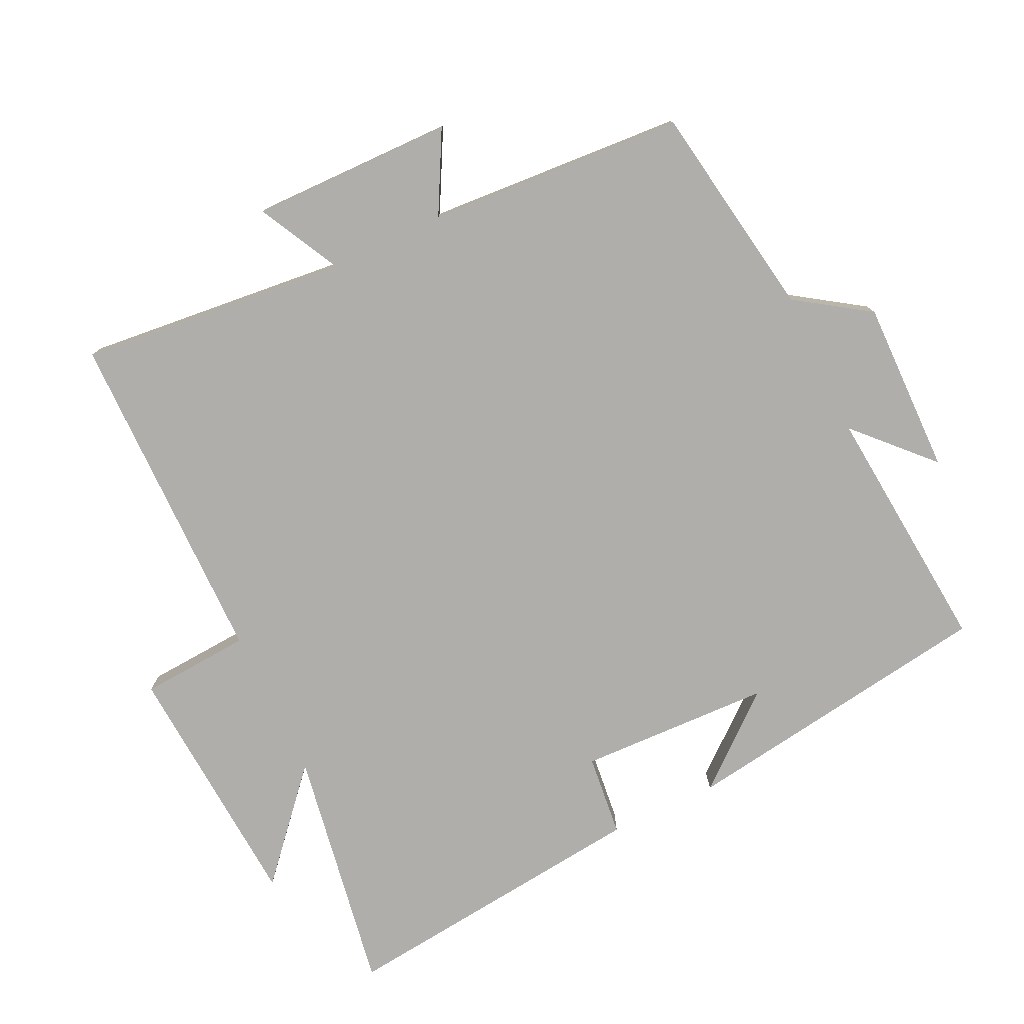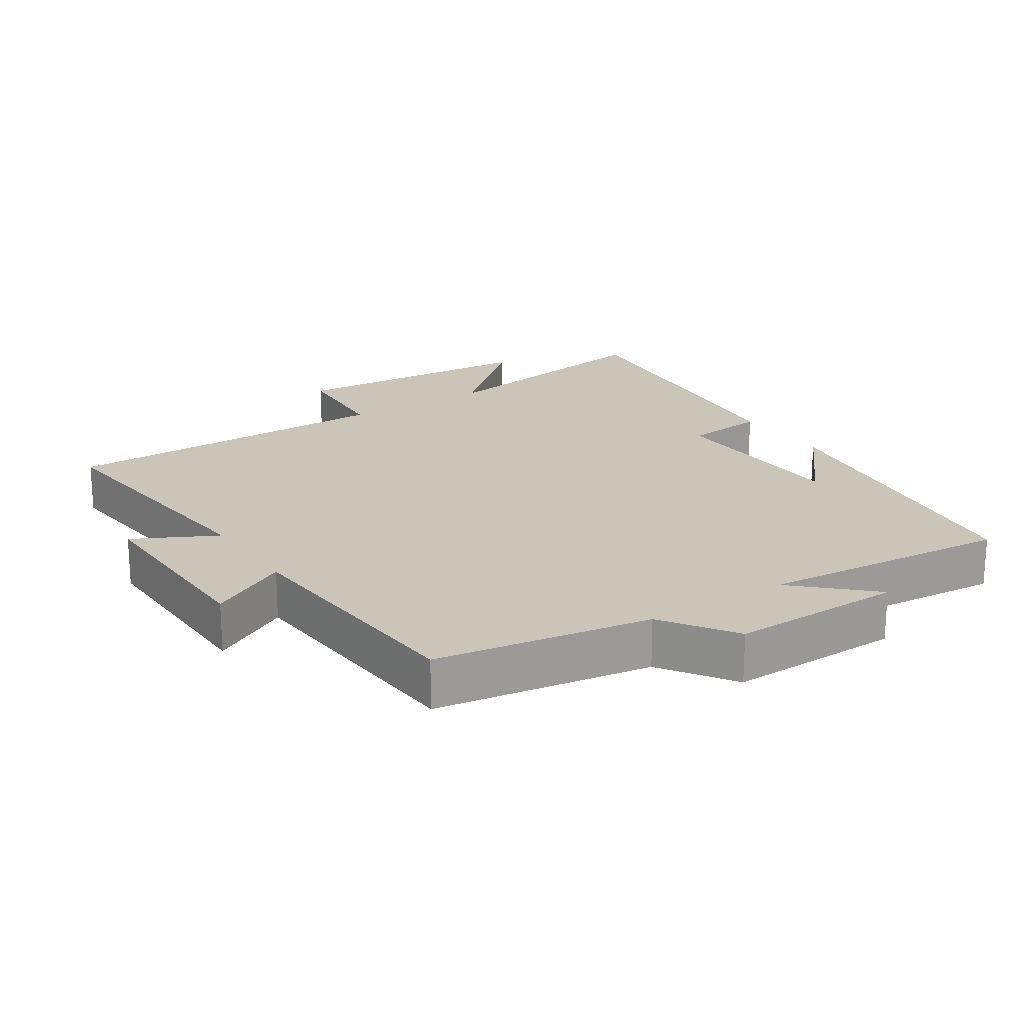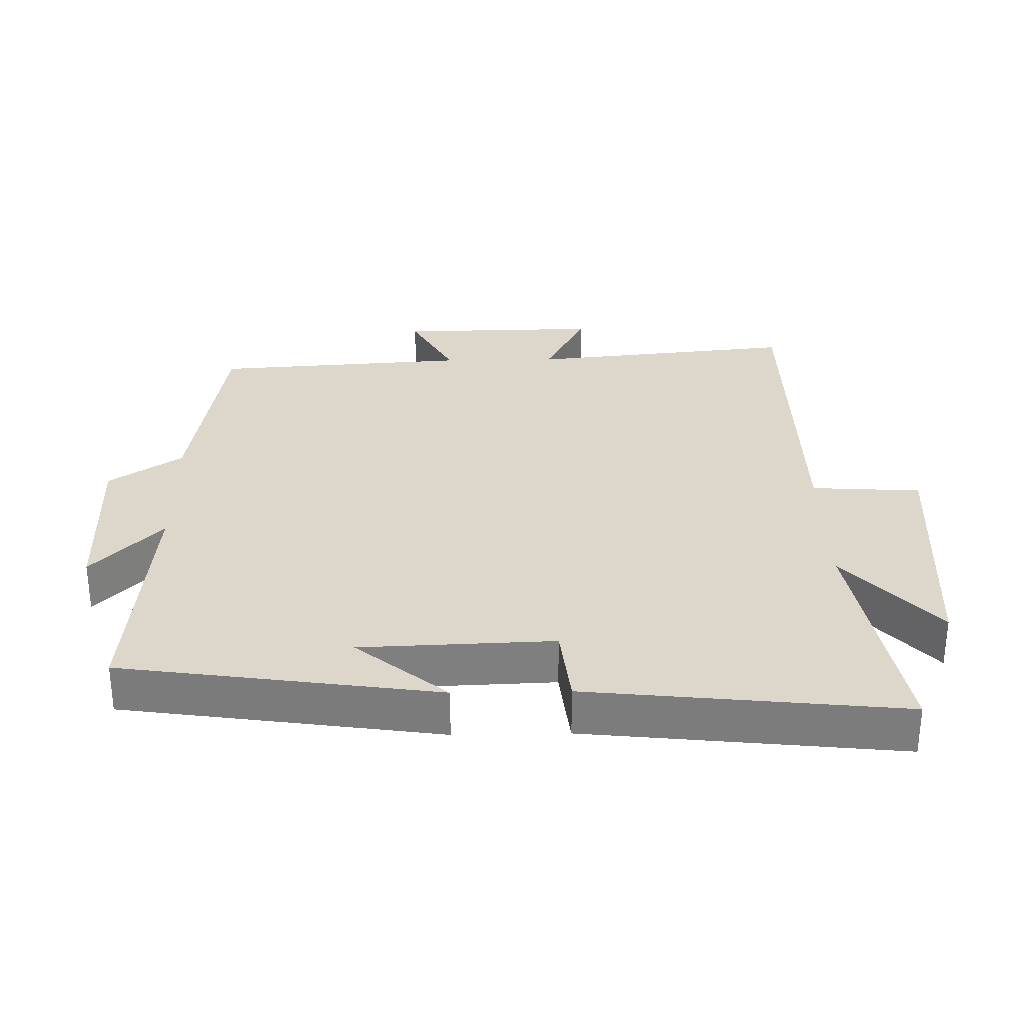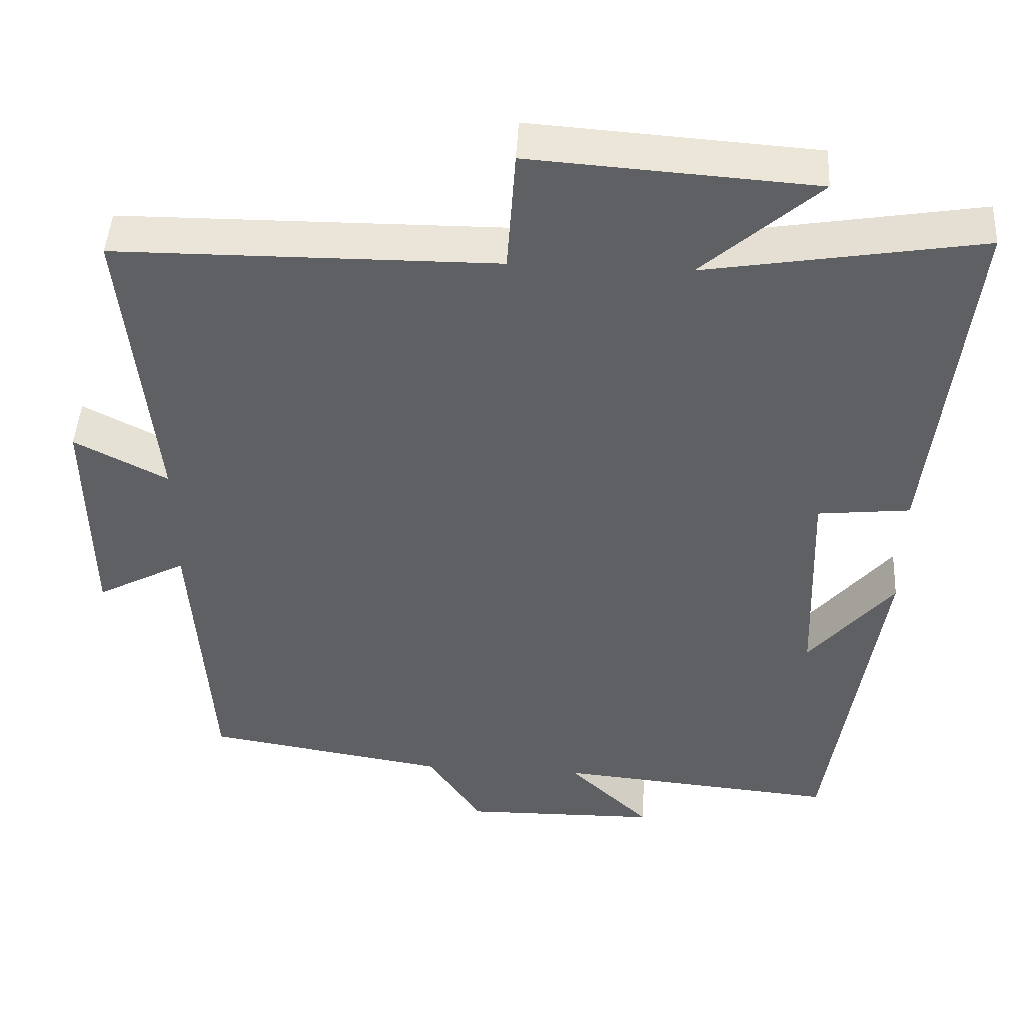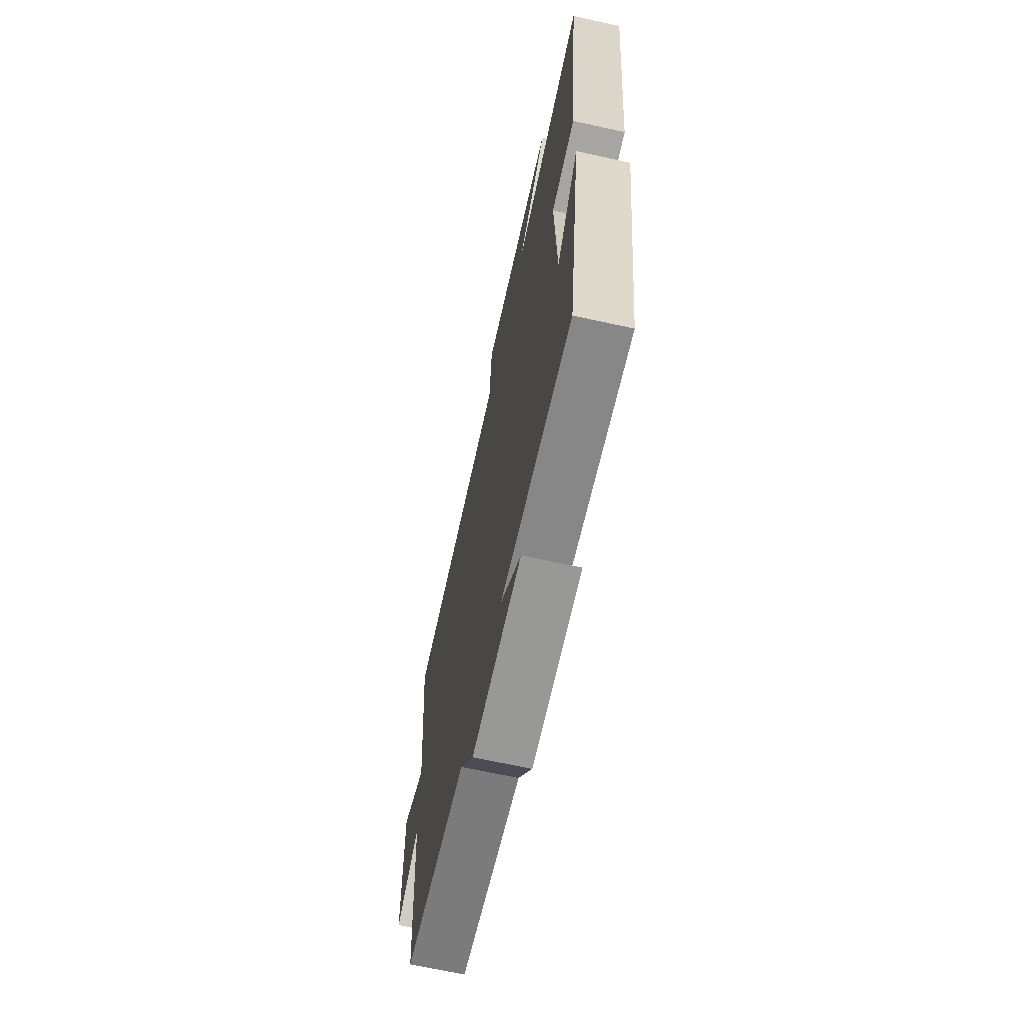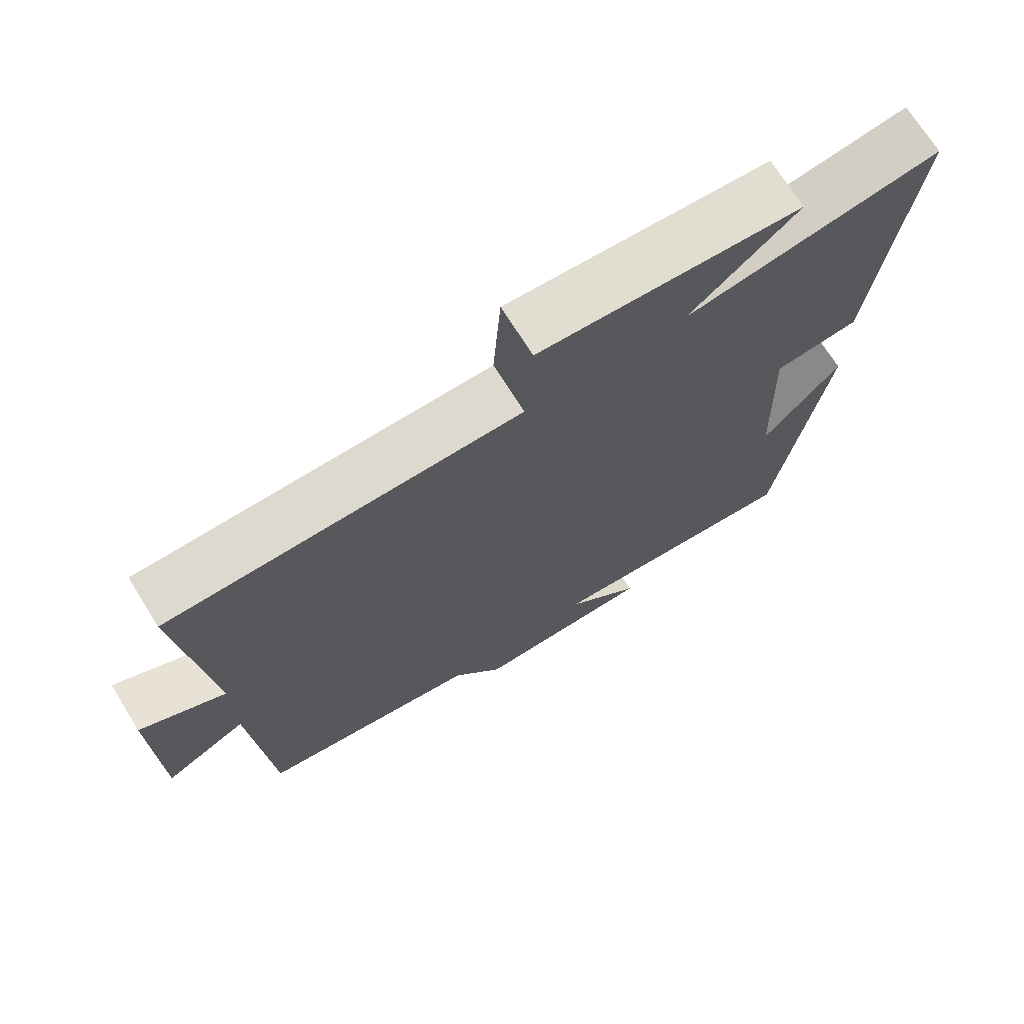
<metadata>
{"format":"obj","ext":"obj","renderer":"f3d","projection":"perspective","resolution":1024,"background":"white","views":[{"elev":-77.8,"azim":115.5,"up":"+Y"},{"elev":20.3,"azim":146.6,"up":"+Y"},{"elev":30.5,"azim":-91.2,"up":"+Y"},{"elev":45.7,"azim":-176.8,"up":"+Z"},{"elev":-67.6,"azim":-102.4,"up":"+Z"},{"elev":71.5,"azim":148.0,"up":"+Z"}]}
</metadata>
<code>
v -0.551 0.07 0.56
v -0.19 0.07 0.5
v -0.343 0.07 0.636
v 0.029 0.07 0.662
v 0.04 0.07 0.5
v 0.54 0.07 0.497
v 0.5 0.07 0.101
v 0.622 0.07 0.164
v 0.618 0.07 -0.134
v 0.5 0.07 -0.071
v 0.475 0.07 -0.449
v 0.158 0.07 -0.5
v 0.086 0.07 -0.607
v -0.17 0.07 -0.603
v -0.062 0.07 -0.5
v -0.431 0.07 -0.533
v -0.5 0.07 -0.067
v -0.389 0.07 -0.2
v -0.379 0.07 0.084
v -0.5 0.07 0.097
v -0.551 0 0.56
v -0.19 0 0.5
v -0.343 0 0.636
v 0.029 0 0.662
v 0.04 0 0.5
v 0.54 0 0.497
v 0.5 0 0.101
v 0.622 0 0.164
v 0.618 0 -0.134
v 0.5 0 -0.071
v 0.475 0 -0.449
v 0.158 0 -0.5
v 0.086 0 -0.607
v -0.17 0 -0.603
v -0.062 0 -0.5
v -0.431 0 -0.533
v -0.5 0 -0.067
v -0.389 0 -0.2
v -0.379 0 0.084
v -0.5 0 0.097
f 19 20 1 2
f 18 19 2
f 16 17 18
f 15 16 18 2
f 12 13 14 15
f 10 11 12 15
f 10 15 2
f 7 8 9 10
f 7 10 2 3
f 5 6 7
f 5 7 3
f 3 4 5
f 22 21 40 39
f 22 39 38
f 38 37 36
f 22 38 36 35
f 35 34 33 32
f 35 32 31 30
f 22 35 30
f 30 29 28 27
f 23 22 30 27
f 27 26 25
f 23 27 25
f 25 24 23
f 1 21 22 2
f 2 22 23 3
f 3 23 24 4
f 4 24 25 5
f 5 25 26 6
f 6 26 27 7
f 7 27 28 8
f 8 28 29 9
f 9 29 30 10
f 10 30 31 11
f 11 31 32 12
f 12 32 33 13
f 13 33 34 14
f 14 34 35 15
f 15 35 36 16
f 16 36 37 17
f 17 37 38 18
f 18 38 39 19
f 19 39 40 20
f 20 40 21 1

</code>
